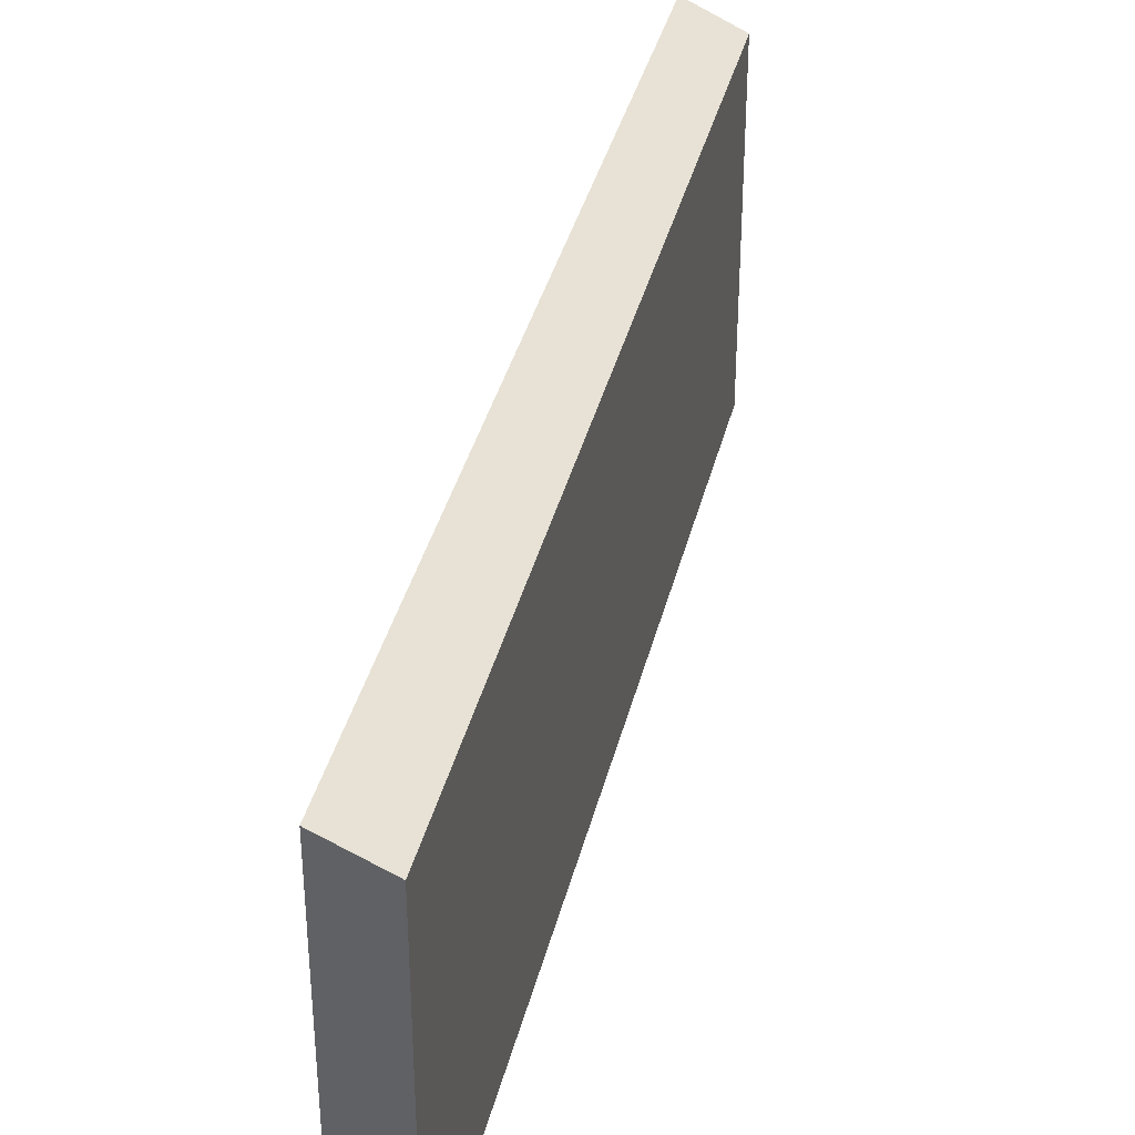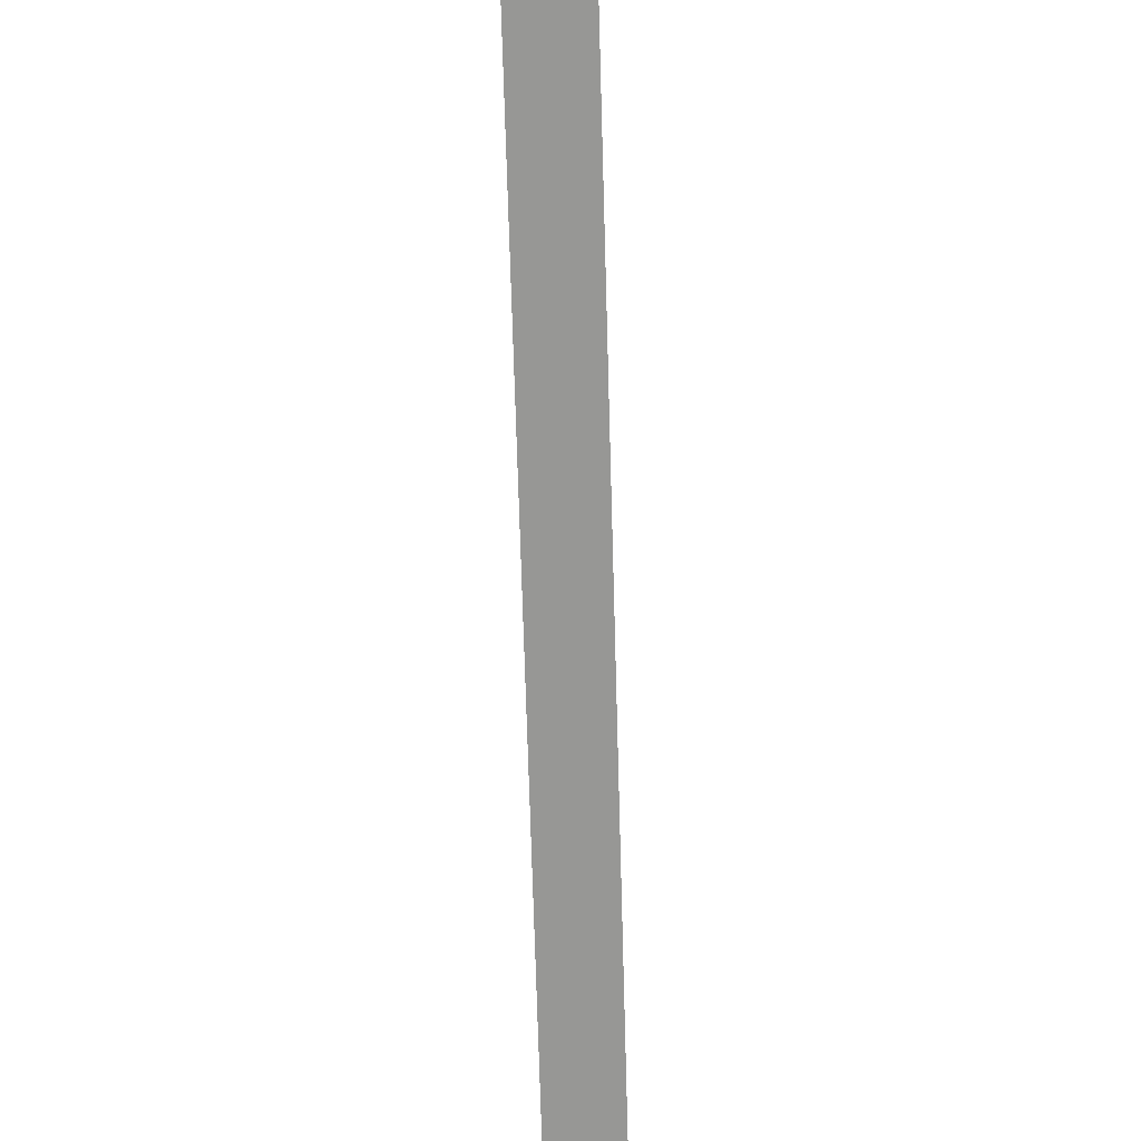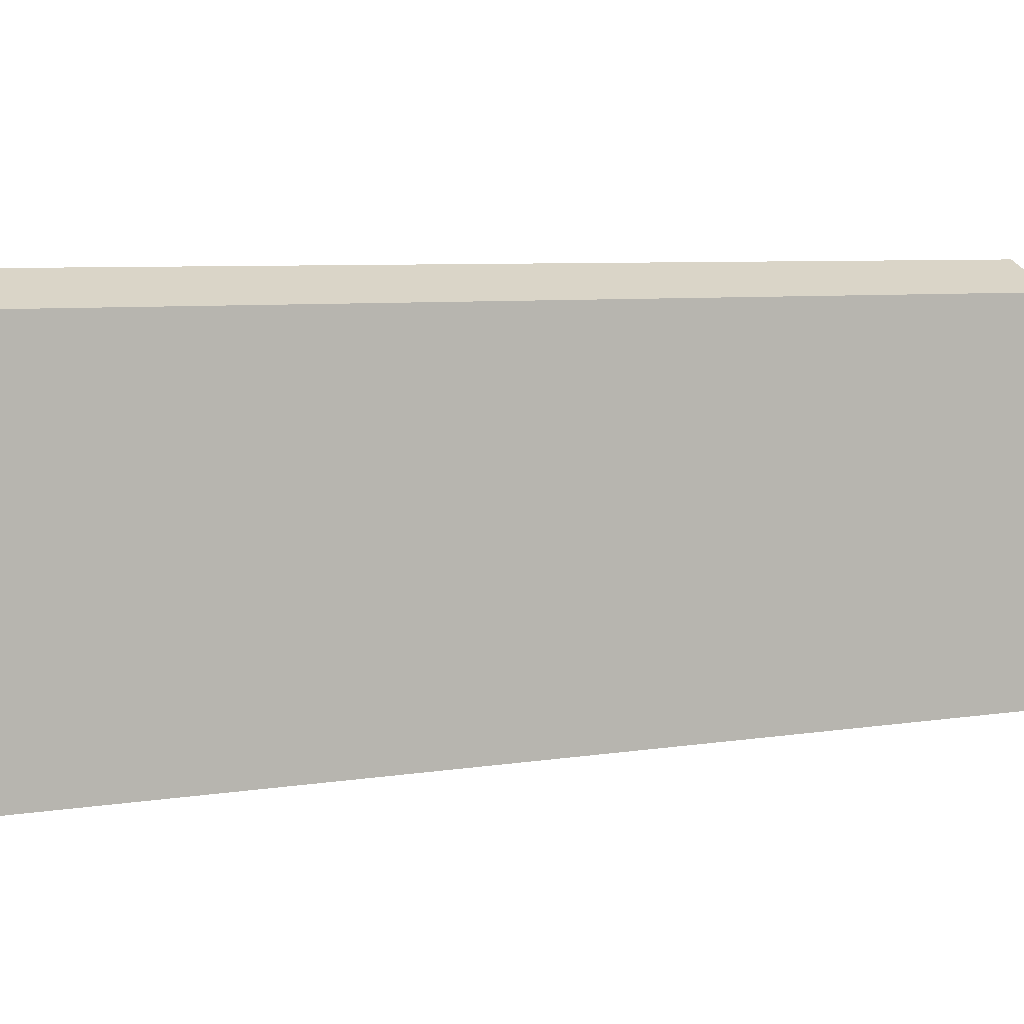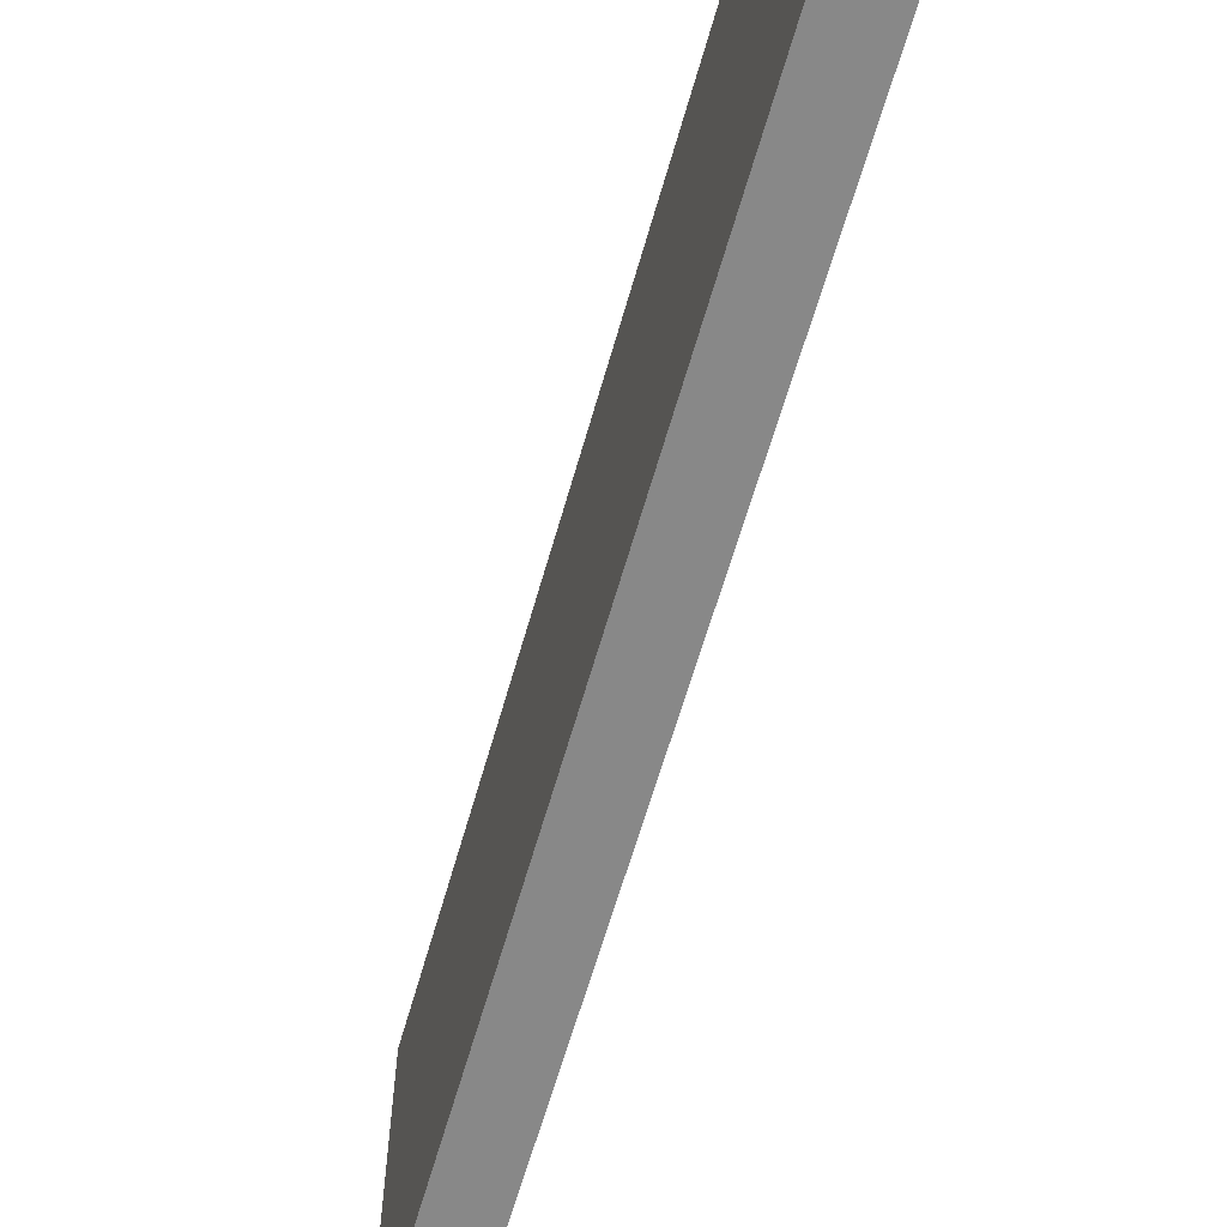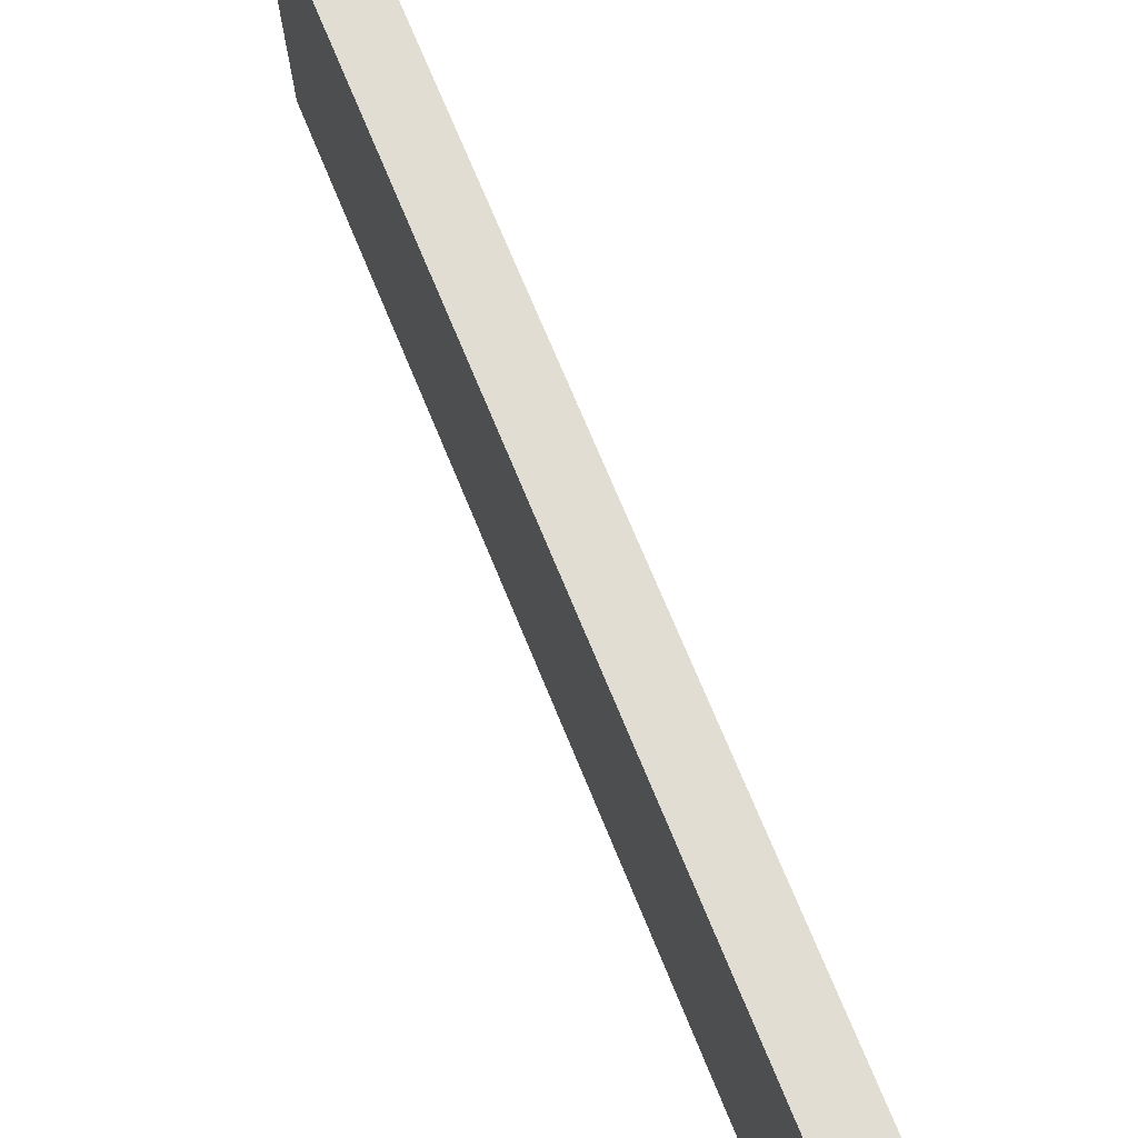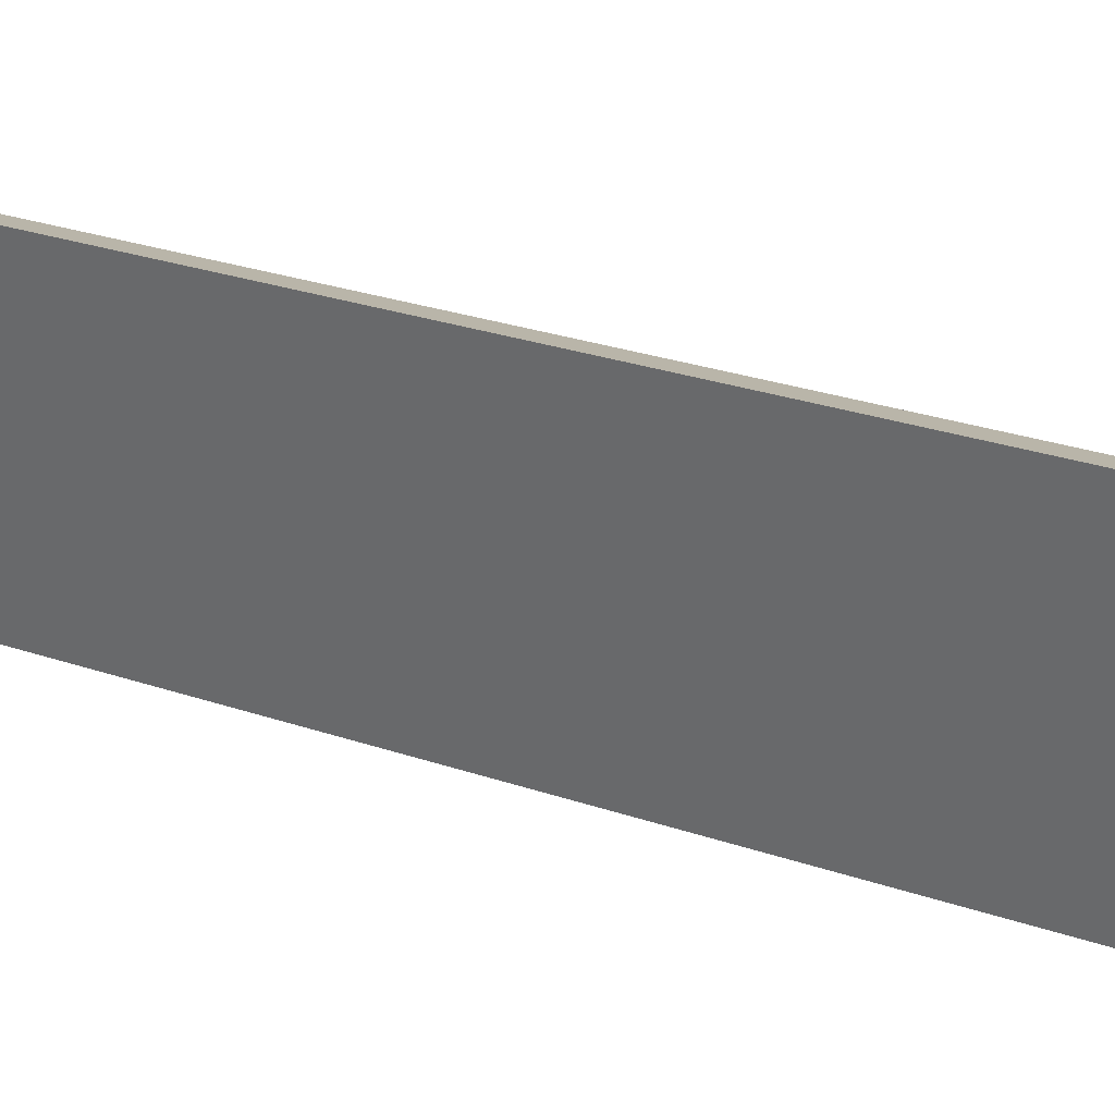
<metadata>
{"format":"obj","ext":"obj","renderer":"f3d","projection":"perspective","resolution":1024,"background":"white","views":[{"elev":37.5,"azim":-134.7,"up":"+Y"},{"elev":-68.1,"azim":33.5,"up":"+Y"},{"elev":6.1,"azim":-85.7,"up":"+Y"},{"elev":-62.7,"azim":-164.0,"up":"+Y"},{"elev":72.9,"azim":-170.6,"up":"+Y"},{"elev":34.1,"azim":145.4,"up":"+Y"}]}
</metadata>
<code>
v  1.233 9.459 -0.756
v  13.03 8.787 20.92
v  14.23 9.445 20.18
v  0 8.787 5.38e-16
v  1.233 4.629e-17 -0.756
v  14.23 -1.235e-15 20.18
v  0 0 0
v  13.03 -1.281e-15 20.92
g defaultobject
f 1 2 3
f 2 1 4
f 3 5 1
f 5 3 6
f 5 4 1
f 4 5 7
f 7 2 4
f 2 7 8
f 2 6 3
f 6 2 8
f 8 5 6
f 5 8 7

</code>
